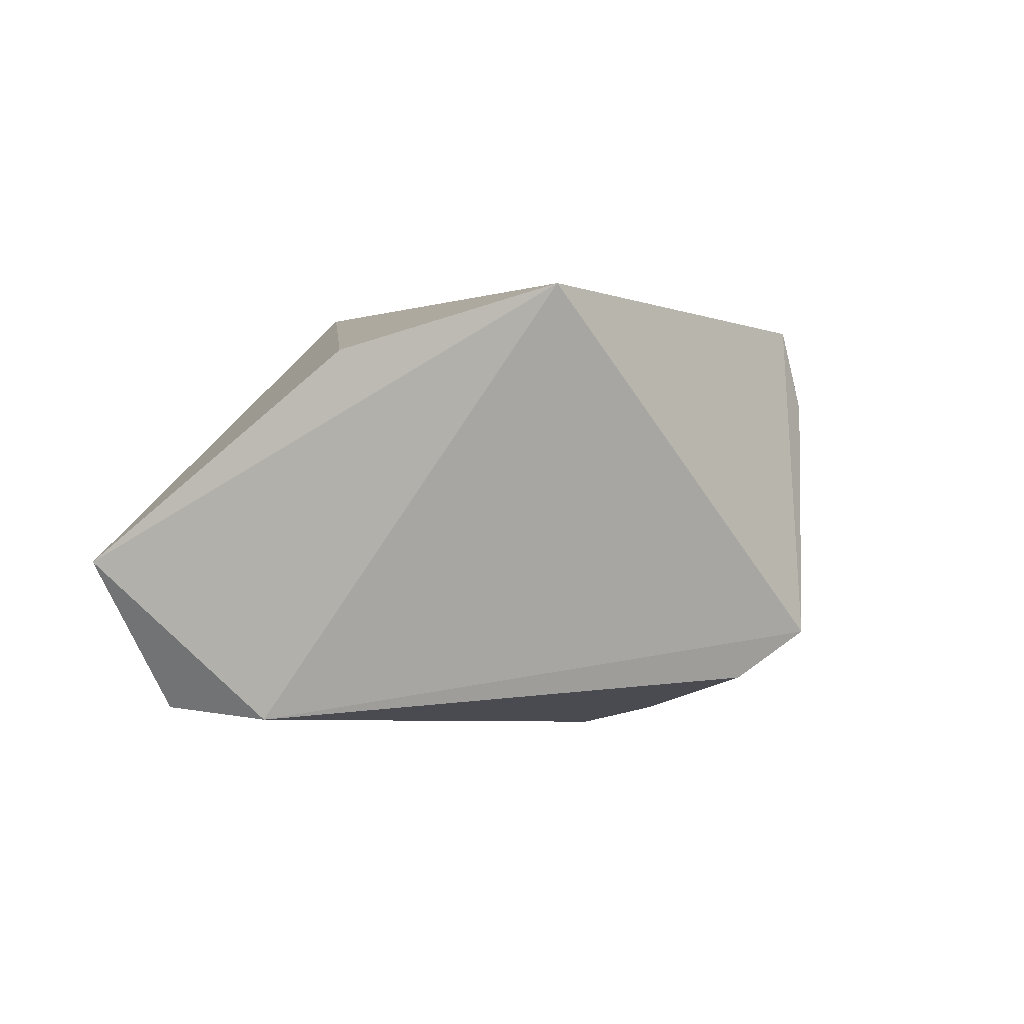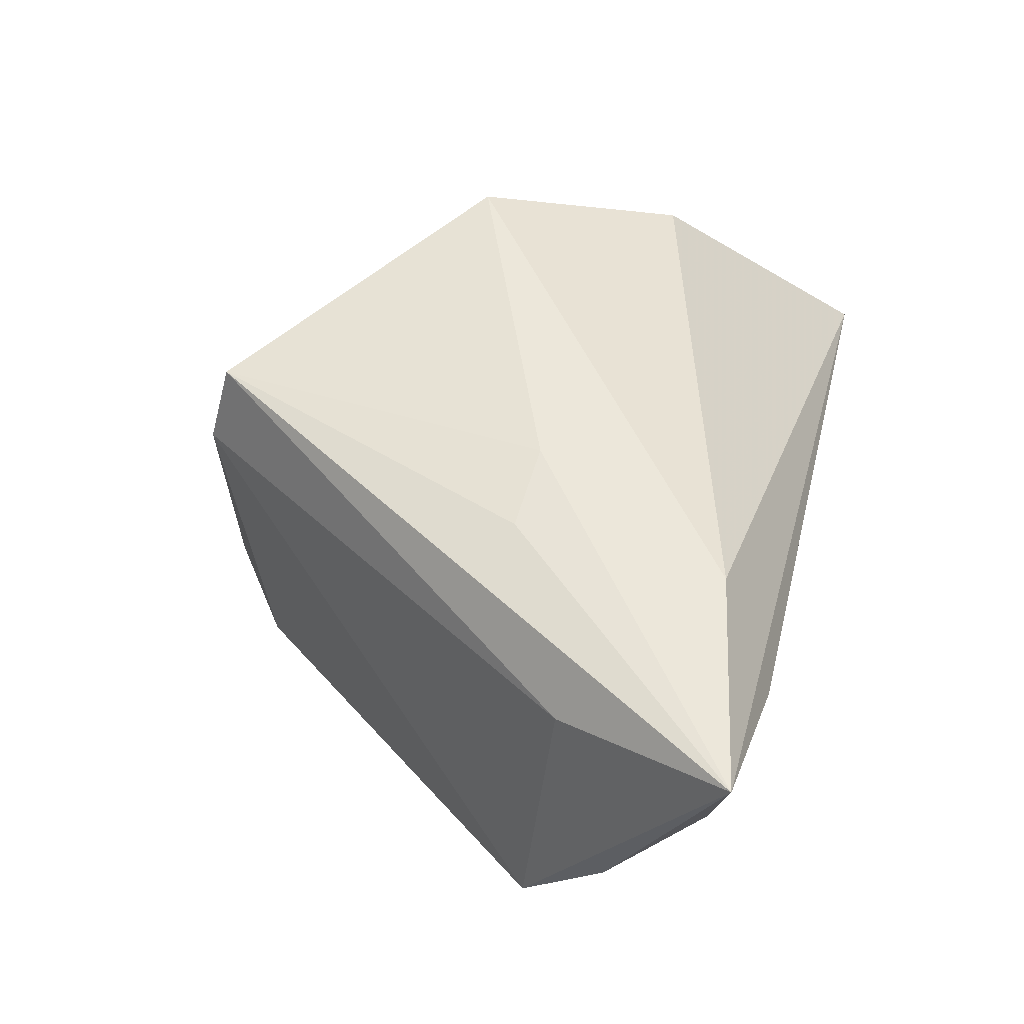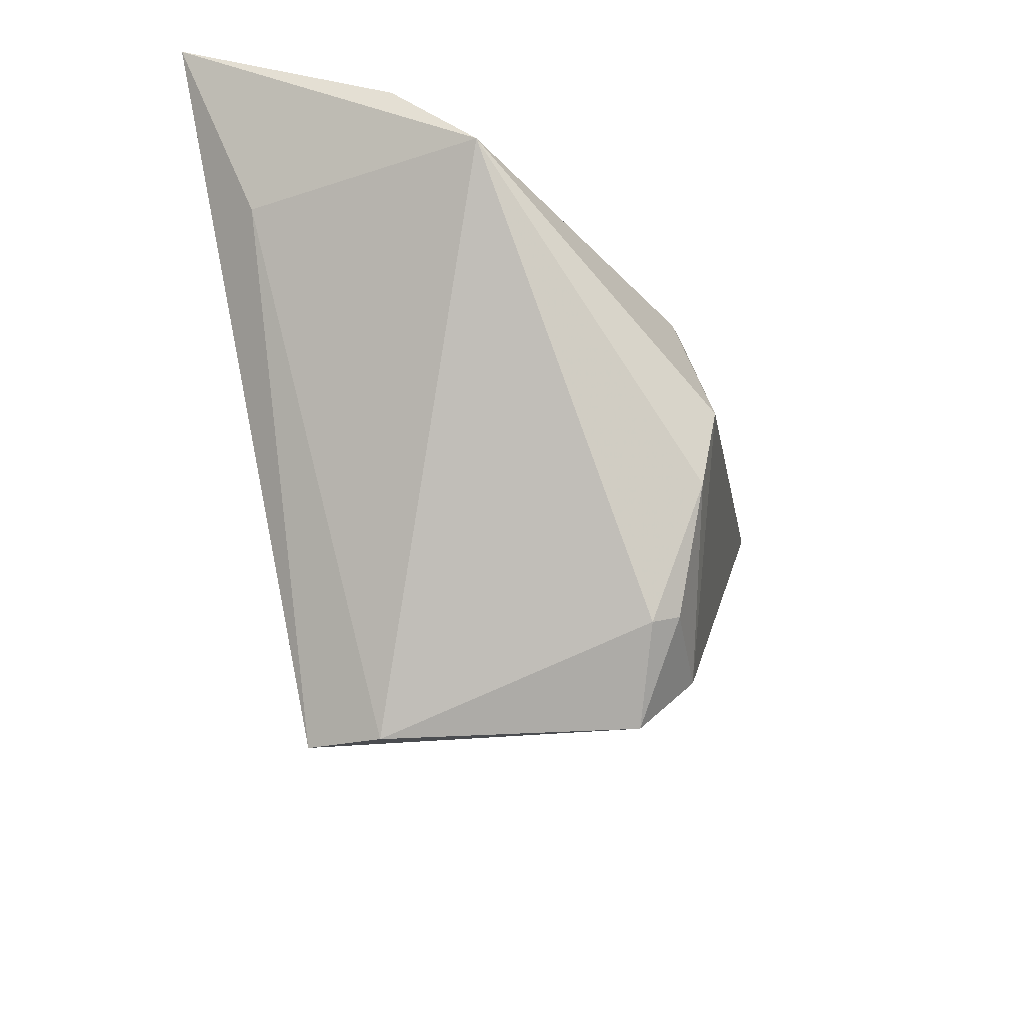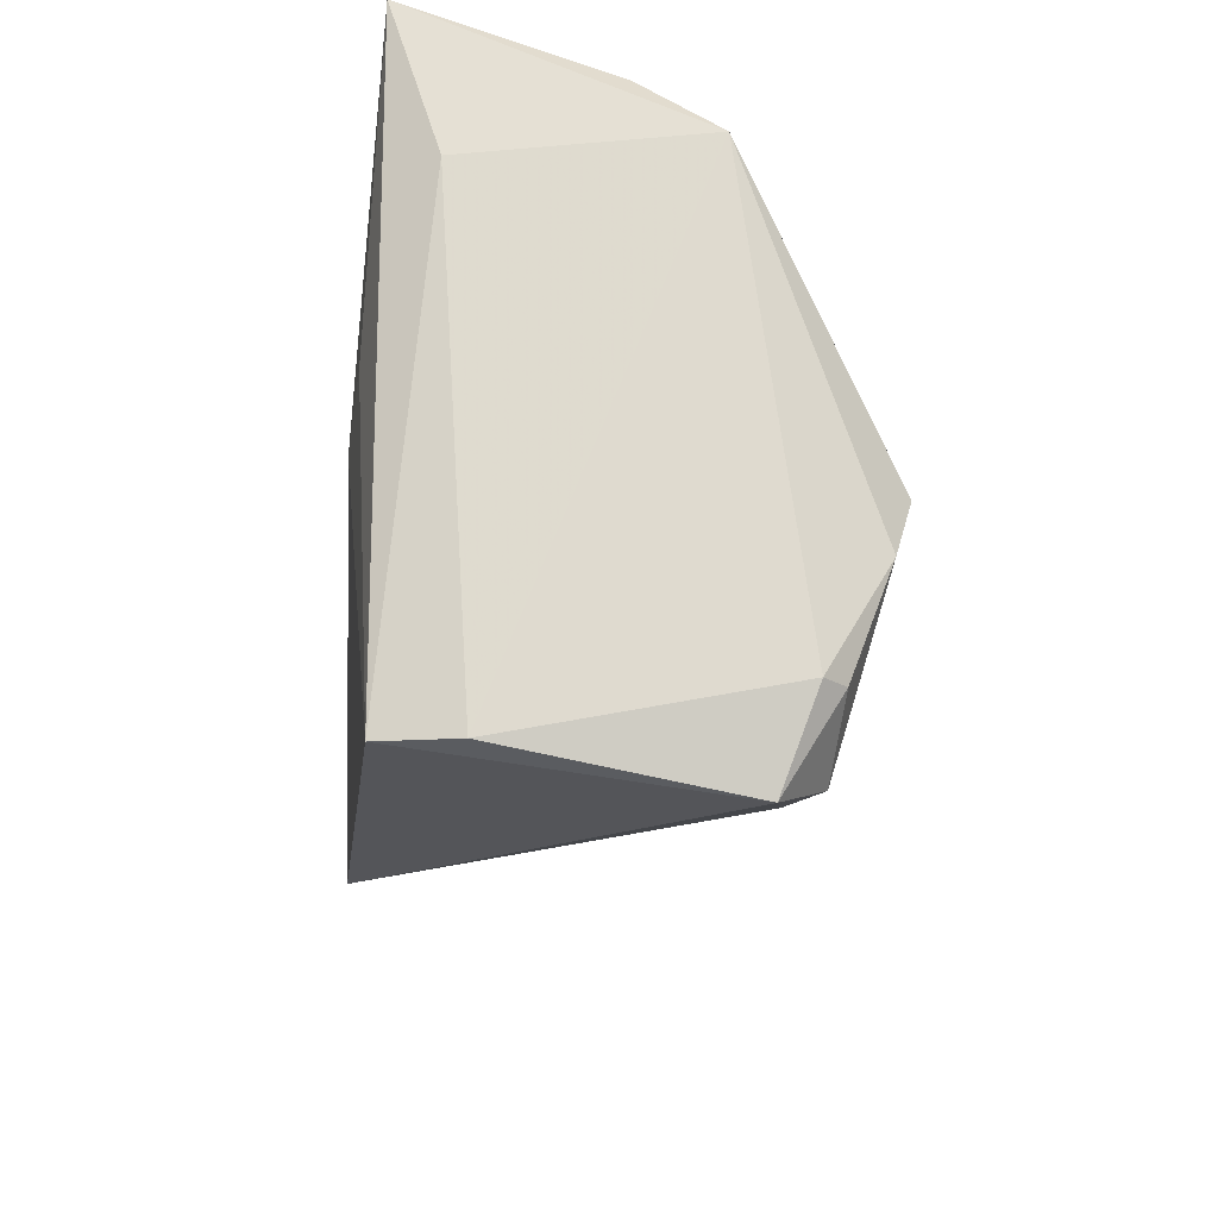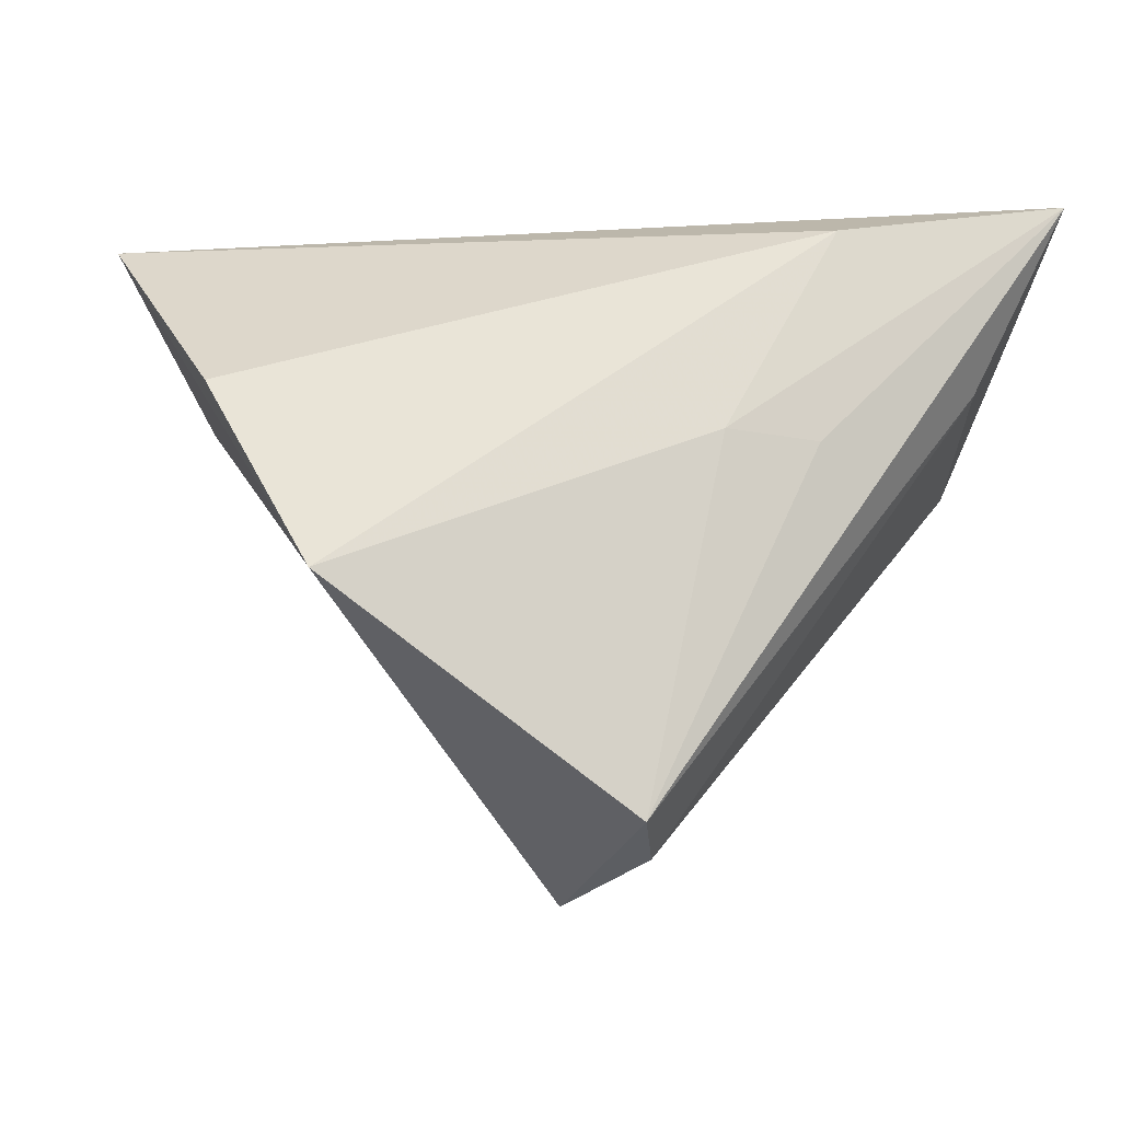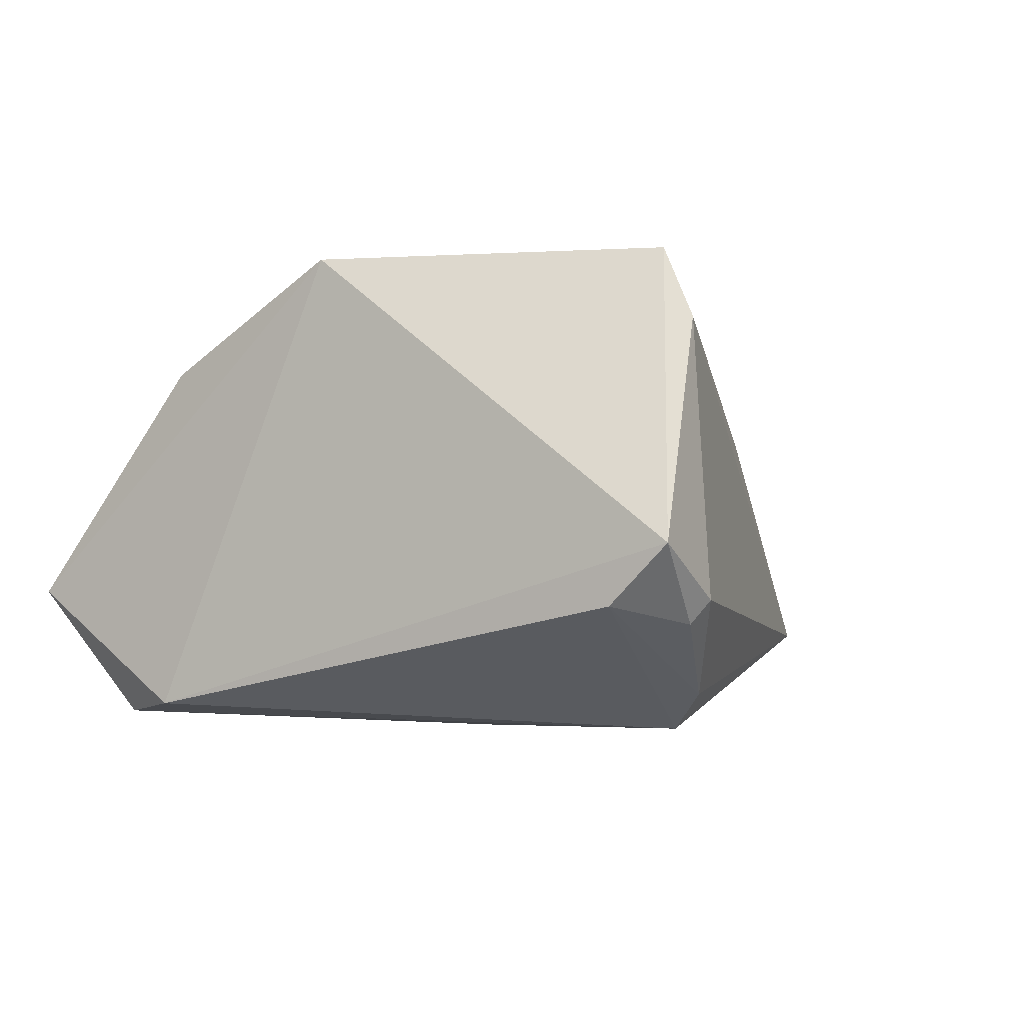
<metadata>
{"format":"obj","ext":"obj","renderer":"f3d","projection":"perspective","resolution":1024,"background":"white","views":[{"elev":-1.7,"azim":-80.2,"up":"+Z"},{"elev":51.8,"azim":103.5,"up":"+Z"},{"elev":-40.3,"azim":103.4,"up":"+Y"},{"elev":-59.0,"azim":84.7,"up":"+Y"},{"elev":-17.9,"azim":-10.6,"up":"+Y"},{"elev":-19.7,"azim":-23.8,"up":"+Z"}]}
</metadata>
<code>
v 0.01865 -0.01407 -0.03251
v 0.01573 0.005129 -0.02764
v 0.01708 -0.02362 -0.03016
v -0.04386 0.01657 -0.02826
v 0.0008299 -0.04635 -0.01854
v 0.00373 0.01376 -0.02714
v 0.05332 0.03124 0.02839
v 0.0009661 0.0264 -0.0128
v 0.02225 -0.0004445 0.02761
v -0.03487 -0.01795 0.0251
v 0.008884 -0.03674 -0.02525
v 0.05113 0.01752 0.0004787
v 0.01094 -0.03847 -0.02228
v 0.02496 0.02572 0.02839
v 0.04363 0.009524 0.02045
v 0.04608 0.0286 0.009898
v 0.002687 -0.04391 0.02257
v 0.00546 -0.04603 0.01249
v -0.04666 0.006555 0.01605
v 0.01092 0.0001054 0.02839
v -0.05767 0.03308 -0.009275
v -0.003064 -0.03796 -0.02471
v 0.05003 0.007275 -0.01012
v -0.0453 0.0279 -0.02677
v 0.03237 0.03308 0.01742
f 10 5 17
f 17 20 10
f 17 7 9
f 9 20 17
f 7 20 9
f 15 7 17
f 15 23 7
f 13 5 11
f 1 24 6
f 24 1 4
f 21 24 4
f 4 10 21
f 5 10 4
f 21 10 19
f 14 20 7
f 14 10 20
f 14 19 10
f 14 7 21
f 21 19 14
f 17 5 18
f 5 13 18
f 18 13 23
f 18 15 17
f 23 15 18
f 6 23 2
f 2 1 6
f 23 1 2
f 12 23 6
f 6 16 12
f 7 23 12
f 12 16 7
f 6 24 8
f 8 16 6
f 24 16 8
f 21 7 25
f 7 16 25
f 25 24 21
f 25 16 24
f 11 5 22
f 5 4 22
f 22 4 1
f 11 22 3
f 3 22 1
f 3 13 11
f 23 13 3
f 3 1 23

</code>
